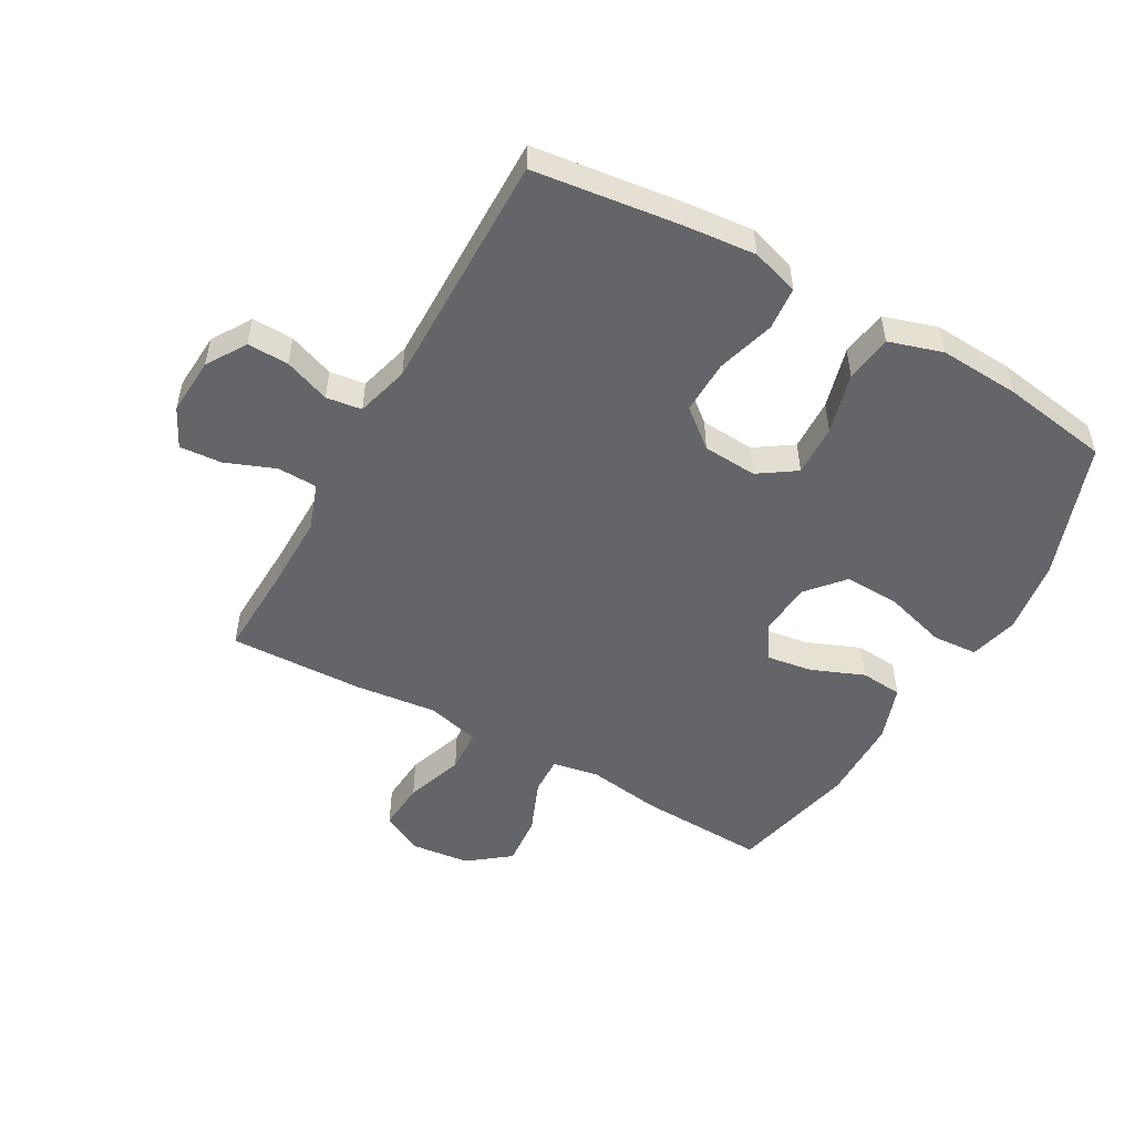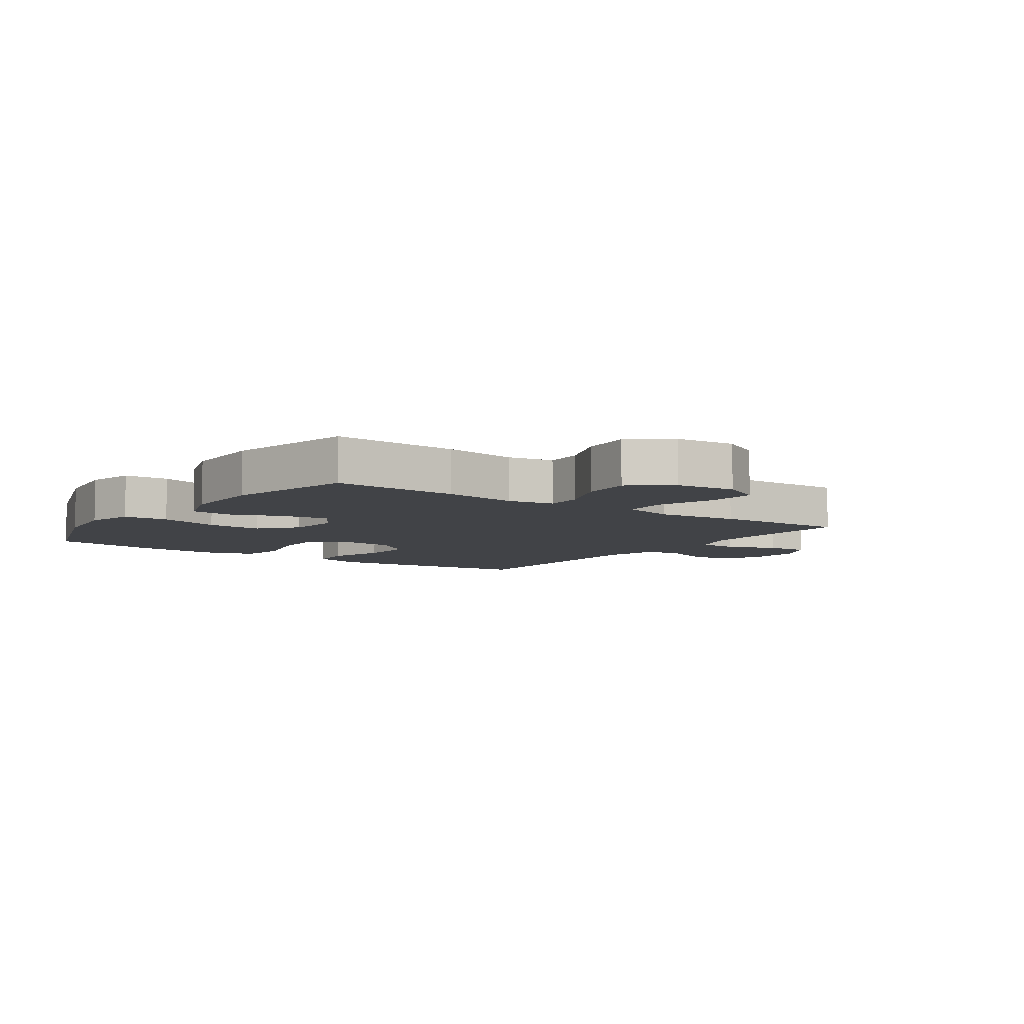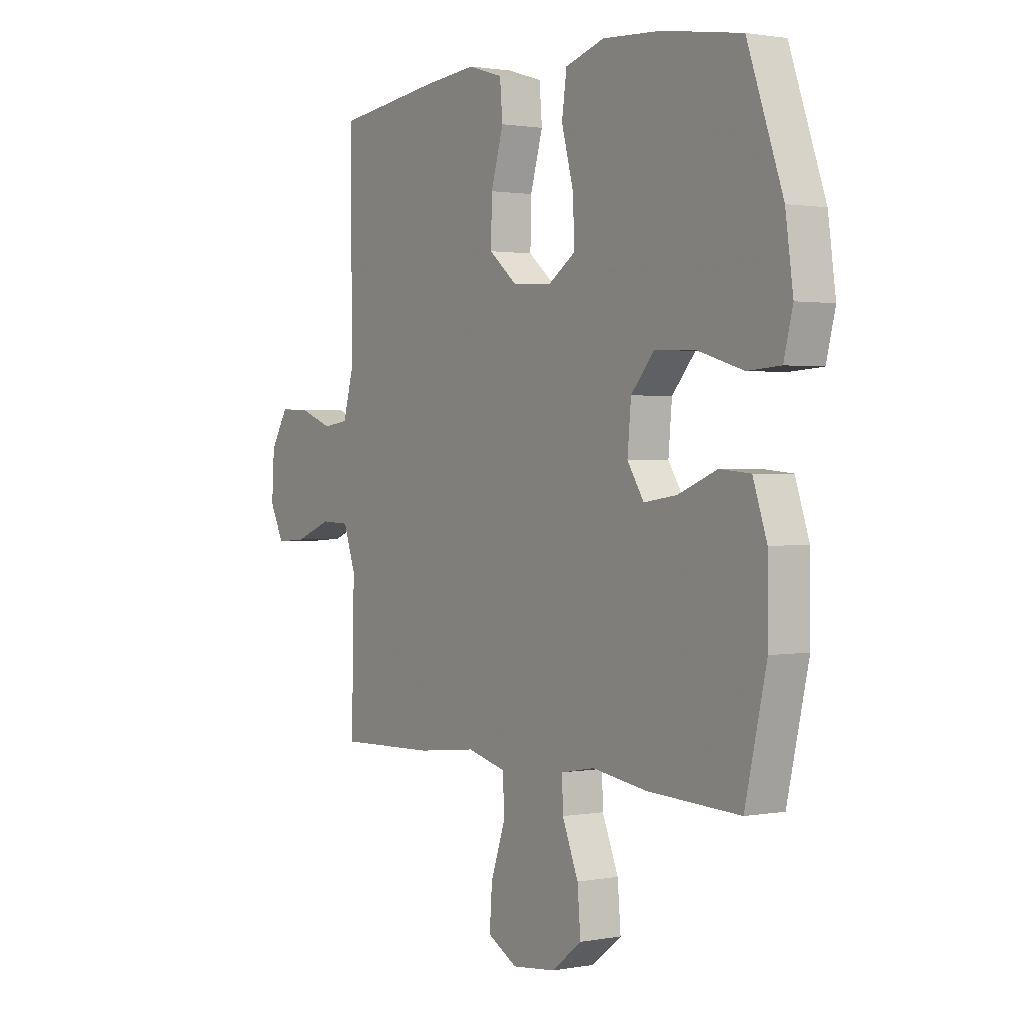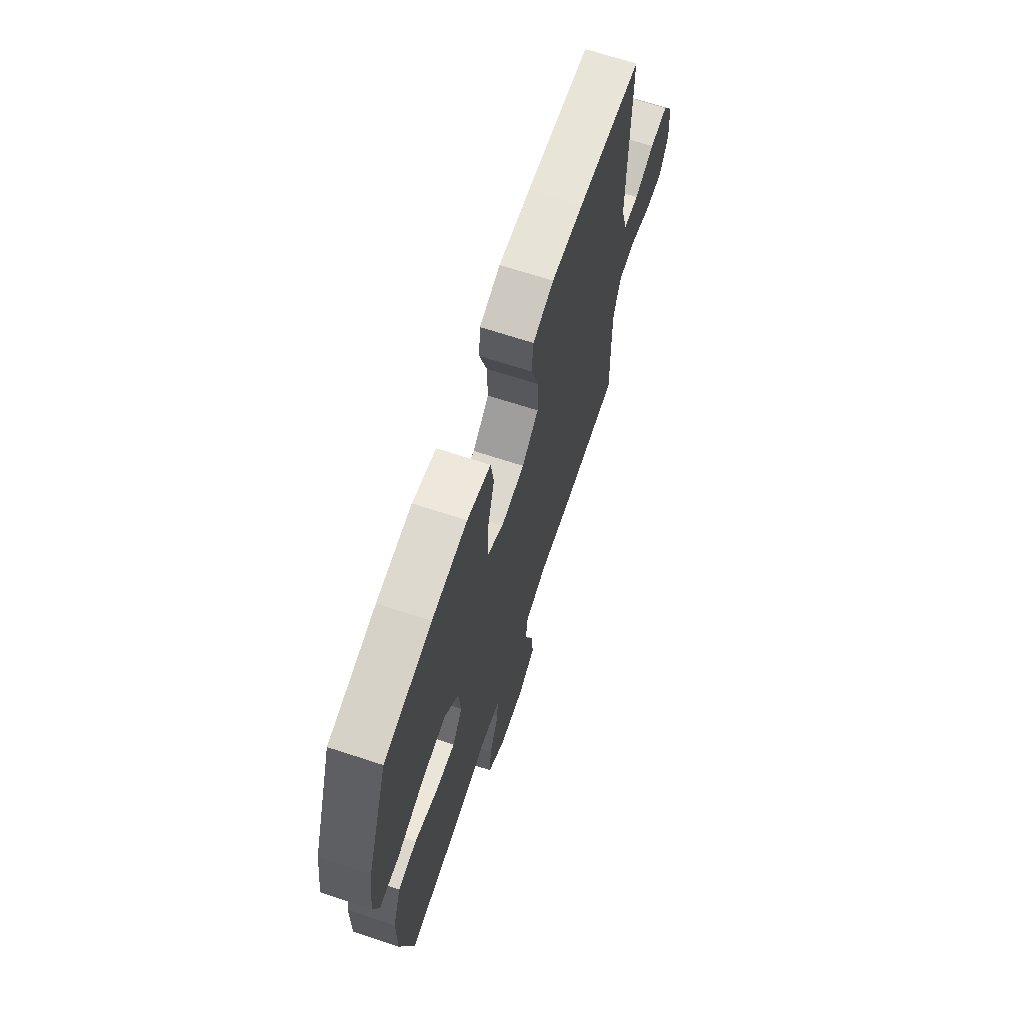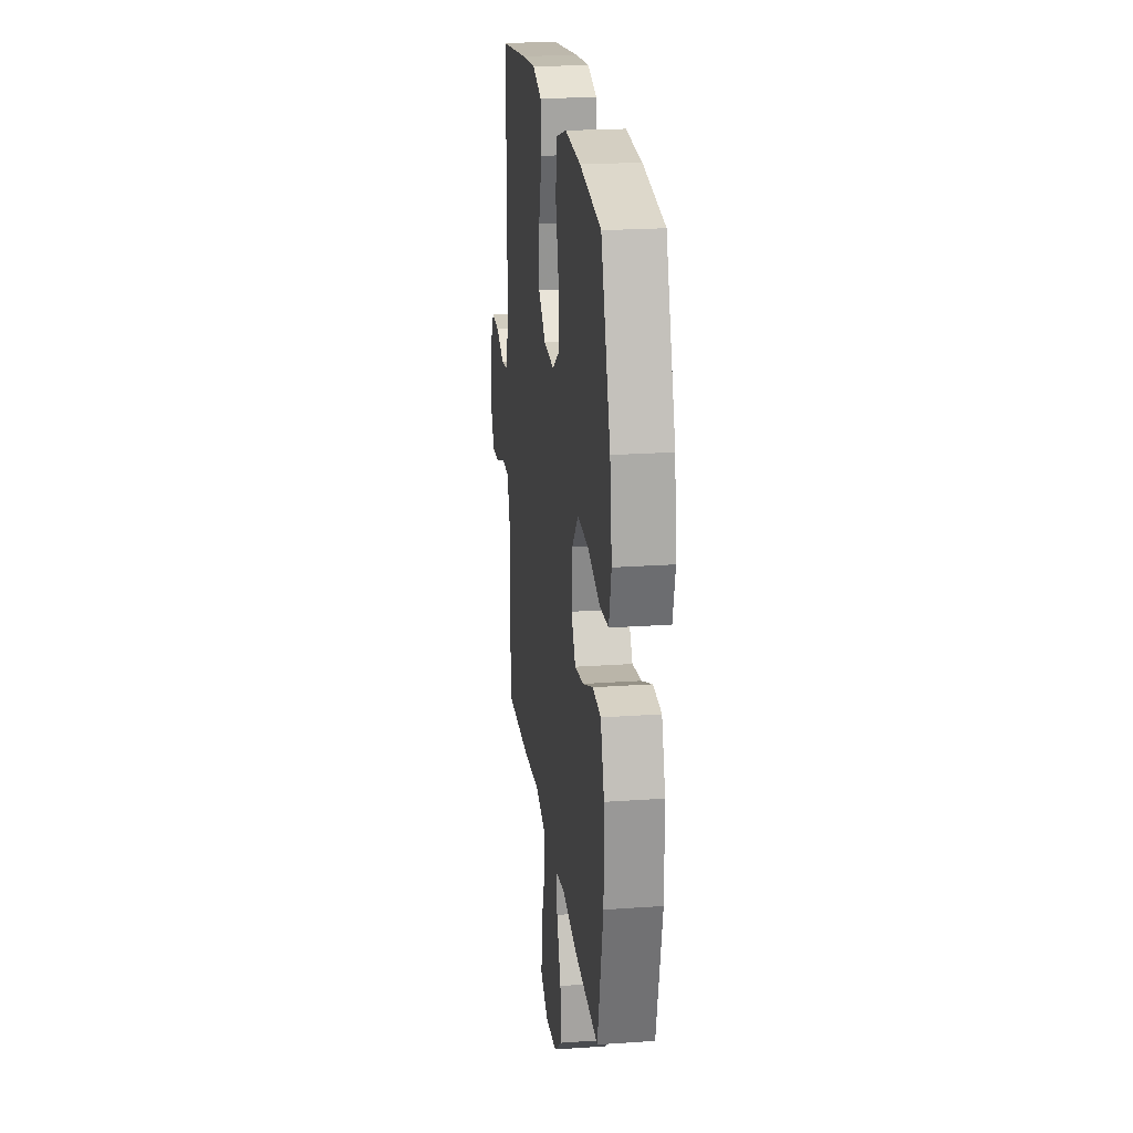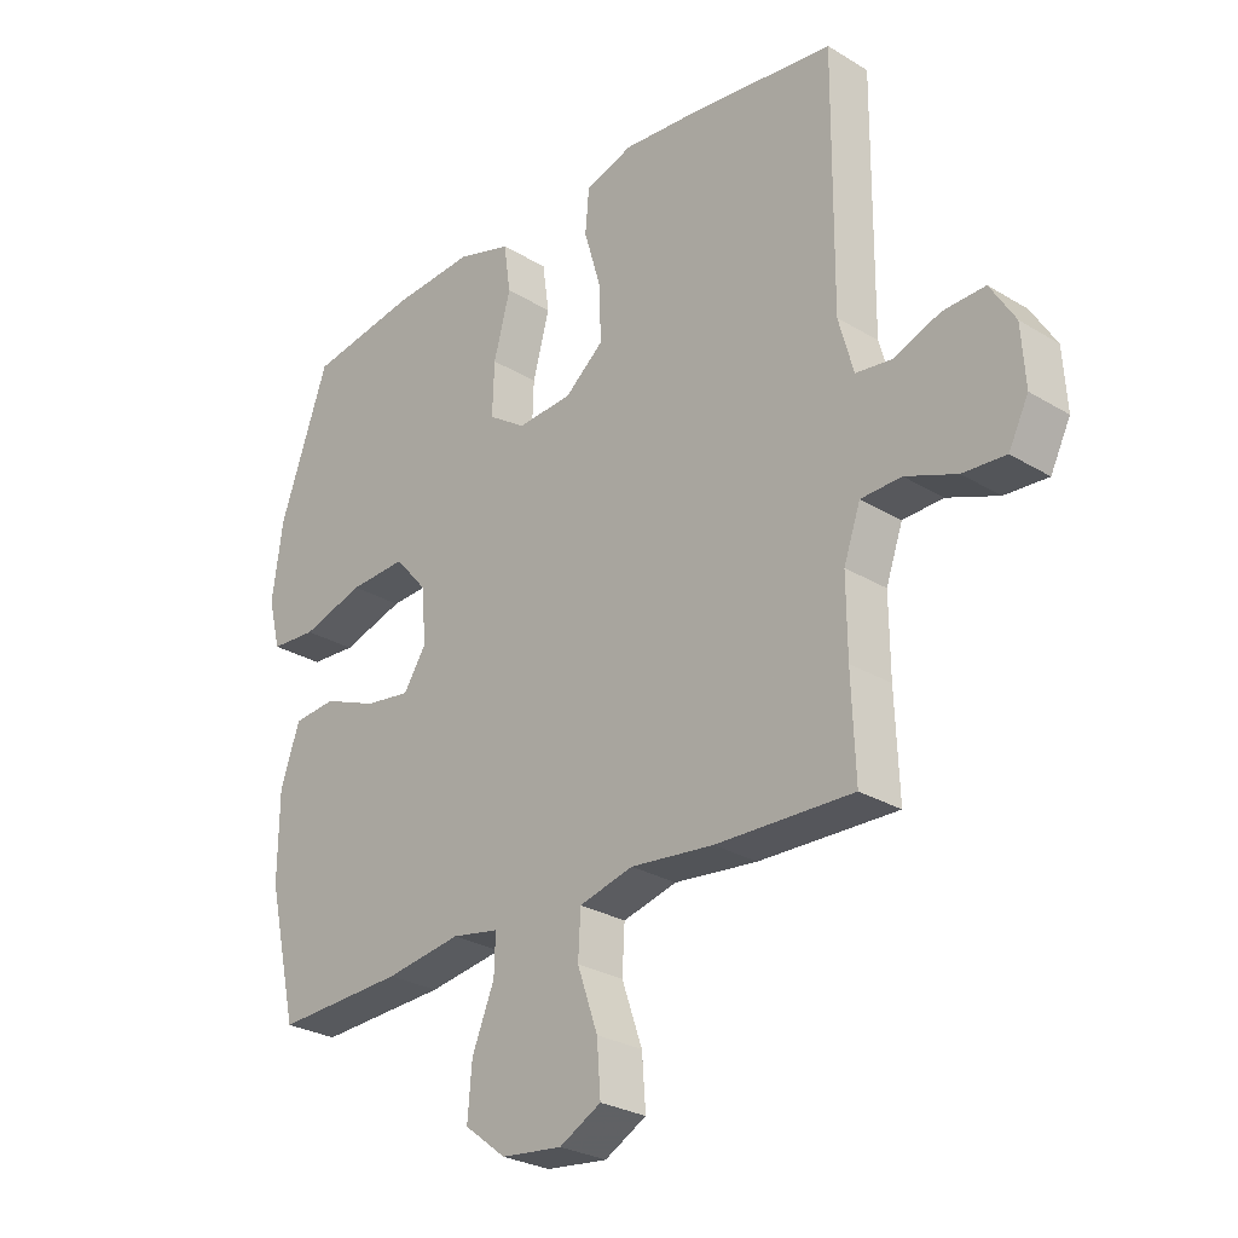
<metadata>
{"format":"obj","ext":"obj","renderer":"f3d","projection":"perspective","resolution":1024,"background":"white","views":[{"elev":-51.4,"azim":-29.3,"up":"+Y"},{"elev":-6.9,"azim":144.6,"up":"+Y"},{"elev":1.3,"azim":56.2,"up":"+Z"},{"elev":68.1,"azim":108.2,"up":"+Z"},{"elev":22.1,"azim":83.0,"up":"+Z"},{"elev":-27.5,"azim":-132.9,"up":"+Z"}]}
</metadata>
<code>
v 0.5 0.07 0.5
v 0.579 0.07 0.276
v 0.596 0.07 0.154
v 0.576 0.07 0.075
v 0.502 0.07 0.07
v 0.401 0.07 0.1
v 0.309 0.07 0.104
v 0.257 0.07 0.044
v 0.249 0.07 -0.044
v 0.286 0.07 -0.101
v 0.36 0.07 -0.09
v 0.447 0.07 -0.055
v 0.516 0.07 -0.061
v 0.547 0.07 -0.152
v 0.548 0.07 -0.29
v 0.5 0.07 -0.5
v 0.292 0.07 -0.491
v 0.17 0.07 -0.473
v 0.094 0.07 -0.487
v 0.096 0.07 -0.549
v 0.132 0.07 -0.637
v 0.139 0.07 -0.721
v 0.072 0.07 -0.773
v -0.026 0.07 -0.784
v -0.093 0.07 -0.748
v -0.087 0.07 -0.667
v -0.054 0.07 -0.572
v -0.058 0.07 -0.5
v -0.145 0.07 -0.478
v -0.279 0.07 -0.493
v -0.5 0.07 -0.5
v -0.494 0.07 -0.345
v -0.493 0.07 -0.225
v -0.52 0.07 -0.148
v -0.585 0.07 -0.146
v -0.667 0.07 -0.178
v -0.736 0.07 -0.183
v -0.768 0.07 -0.119
v -0.762 0.07 -0.025
v -0.722 0.07 0.04
v -0.654 0.07 0.038
v -0.579 0.07 0.01
v -0.521 0.07 0.018
v -0.497 0.07 0.105
v -0.5 0.07 0.5
v -0.261 0.07 0.53
v -0.143 0.07 0.541
v -0.065 0.07 0.517
v -0.059 0.07 0.446
v -0.087 0.07 0.351
v -0.089 0.07 0.263
v -0.027 0.07 0.212
v 0.062 0.07 0.206
v 0.123 0.07 0.247
v 0.12 0.07 0.332
v 0.093 0.07 0.432
v 0.104 0.07 0.509
v 0.192 0.07 0.536
v 0.323 0.07 0.528
v 0.5 0 0.5
v 0.579 0 0.276
v 0.596 0 0.154
v 0.576 0 0.075
v 0.502 0 0.07
v 0.401 0 0.1
v 0.309 0 0.104
v 0.257 0 0.044
v 0.249 0 -0.044
v 0.286 0 -0.101
v 0.36 0 -0.09
v 0.447 0 -0.055
v 0.516 0 -0.061
v 0.547 0 -0.152
v 0.548 0 -0.29
v 0.5 0 -0.5
v 0.292 0 -0.491
v 0.17 0 -0.473
v 0.094 0 -0.487
v 0.096 0 -0.549
v 0.132 0 -0.637
v 0.139 0 -0.721
v 0.072 0 -0.773
v -0.026 0 -0.784
v -0.093 0 -0.748
v -0.087 0 -0.667
v -0.054 0 -0.572
v -0.058 0 -0.5
v -0.145 0 -0.478
v -0.279 0 -0.493
v -0.5 0 -0.5
v -0.494 0 -0.345
v -0.493 0 -0.225
v -0.52 0 -0.148
v -0.585 0 -0.146
v -0.667 0 -0.178
v -0.736 0 -0.183
v -0.768 0 -0.119
v -0.762 0 -0.025
v -0.722 0 0.04
v -0.654 0 0.038
v -0.579 0 0.01
v -0.521 0 0.018
v -0.497 0 0.105
v -0.5 0 0.5
v -0.261 0 0.53
v -0.143 0 0.541
v -0.065 0 0.517
v -0.059 0 0.446
v -0.087 0 0.351
v -0.089 0 0.263
v -0.027 0 0.212
v 0.062 0 0.206
v 0.123 0 0.247
v 0.12 0 0.332
v 0.093 0 0.432
v 0.104 0 0.509
v 0.192 0 0.536
v 0.323 0 0.528
f 55 56 57 58
f 54 55 58 59
f 47 48 49 50
f 47 50 51
f 44 45 46 47
f 43 44 47 51
f 39 40 41 42
f 39 42 43
f 38 39 43
f 35 36 37 38
f 34 35 38 43
f 33 34 43 51
f 29 30 31 32
f 28 29 32 33
f 24 25 26 27
f 24 27 28
f 23 24 28
f 20 21 22 23
f 19 20 23 28
f 18 19 28 33
f 11 12 13 14
f 10 11 14 15
f 3 4 5 6
f 3 6 7
f 2 3 7
f 54 59 1 2
f 53 54 2 7
f 52 53 7 8
f 18 33 51 52
f 18 52 8 9
f 17 18 9 10
f 10 15 16 17
f 117 116 115 114
f 118 117 114 113
f 109 108 107 106
f 110 109 106
f 106 105 104 103
f 110 106 103 102
f 101 100 99 98
f 102 101 98
f 102 98 97
f 97 96 95 94
f 102 97 94 93
f 110 102 93 92
f 91 90 89 88
f 92 91 88 87
f 86 85 84 83
f 87 86 83
f 87 83 82
f 82 81 80 79
f 87 82 79 78
f 92 87 78 77
f 73 72 71 70
f 74 73 70 69
f 65 64 63 62
f 66 65 62
f 66 62 61
f 61 60 118 113
f 66 61 113 112
f 67 66 112 111
f 111 110 92 77
f 68 67 111 77
f 69 68 77 76
f 76 75 74 69
f 1 60 61 2
f 2 61 62 3
f 3 62 63 4
f 4 63 64 5
f 5 64 65 6
f 6 65 66 7
f 7 66 67 8
f 8 67 68 9
f 9 68 69 10
f 10 69 70 11
f 11 70 71 12
f 12 71 72 13
f 13 72 73 14
f 14 73 74 15
f 15 74 75 16
f 16 75 76 17
f 17 76 77 18
f 18 77 78 19
f 19 78 79 20
f 20 79 80 21
f 21 80 81 22
f 22 81 82 23
f 23 82 83 24
f 24 83 84 25
f 25 84 85 26
f 26 85 86 27
f 27 86 87 28
f 28 87 88 29
f 29 88 89 30
f 30 89 90 31
f 31 90 91 32
f 32 91 92 33
f 33 92 93 34
f 34 93 94 35
f 35 94 95 36
f 36 95 96 37
f 37 96 97 38
f 38 97 98 39
f 39 98 99 40
f 40 99 100 41
f 41 100 101 42
f 42 101 102 43
f 43 102 103 44
f 44 103 104 45
f 45 104 105 46
f 46 105 106 47
f 47 106 107 48
f 48 107 108 49
f 49 108 109 50
f 50 109 110 51
f 51 110 111 52
f 52 111 112 53
f 53 112 113 54
f 54 113 114 55
f 55 114 115 56
f 56 115 116 57
f 57 116 117 58
f 58 117 118 59
f 59 118 60 1

</code>
